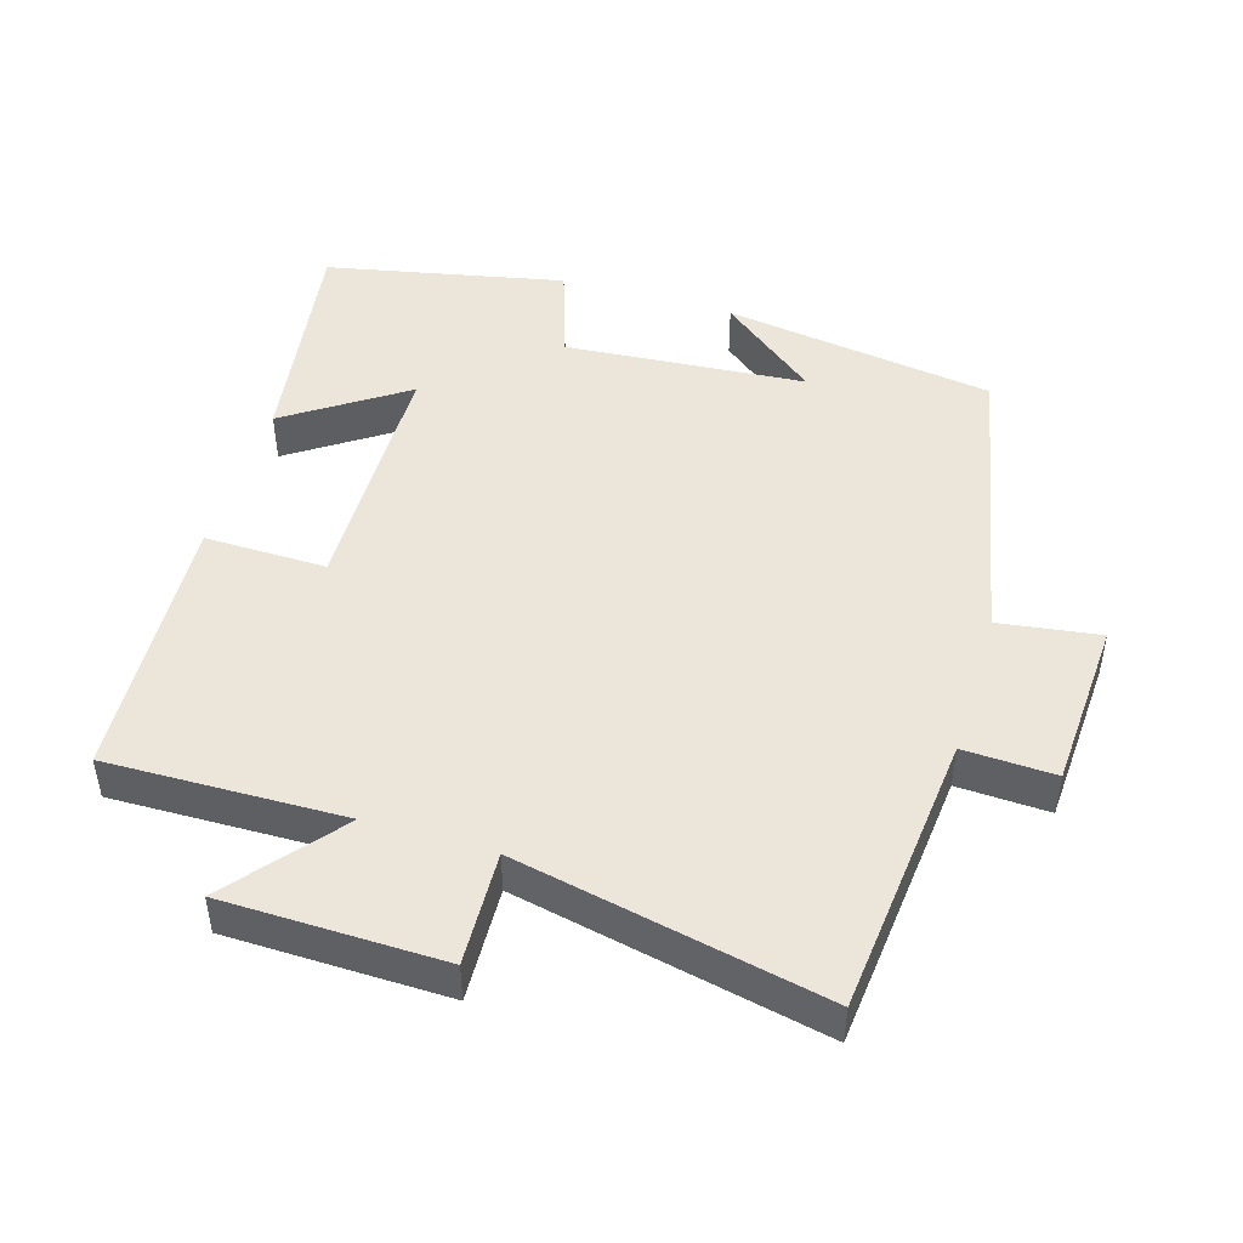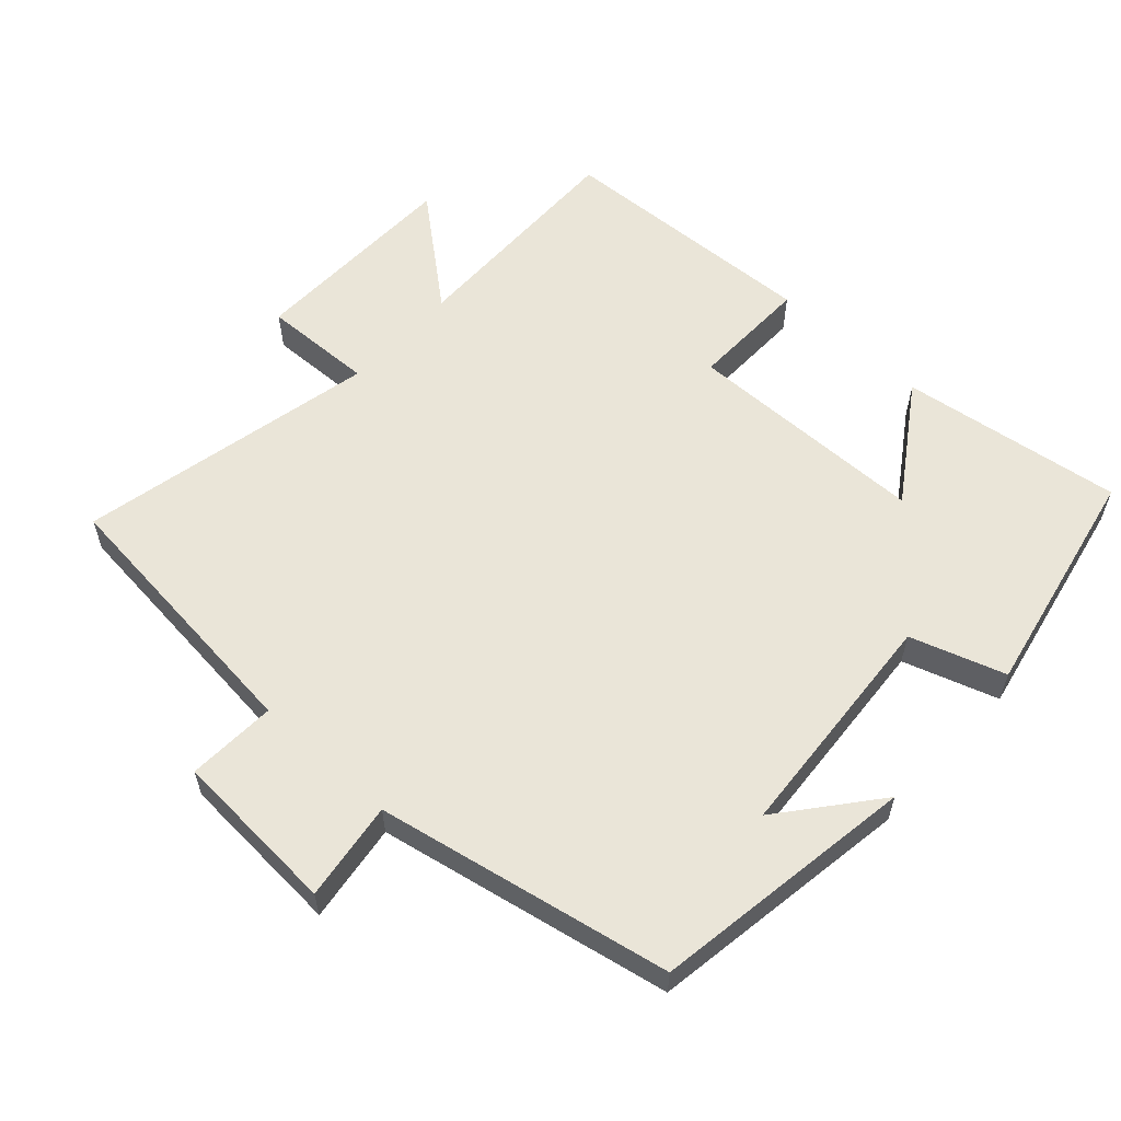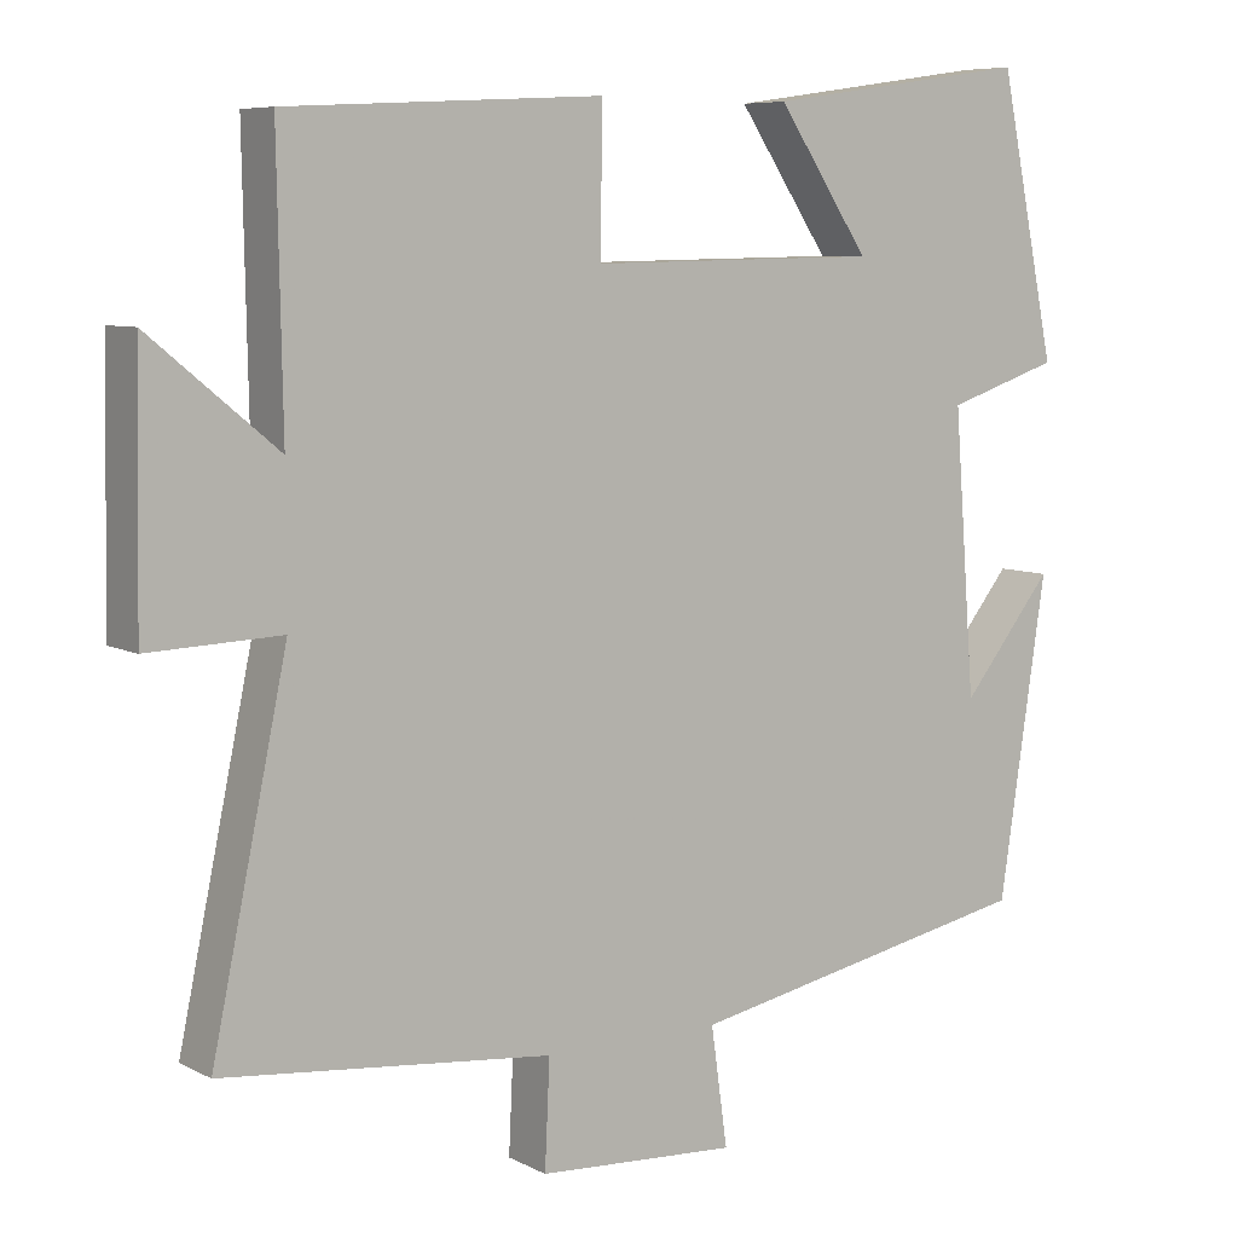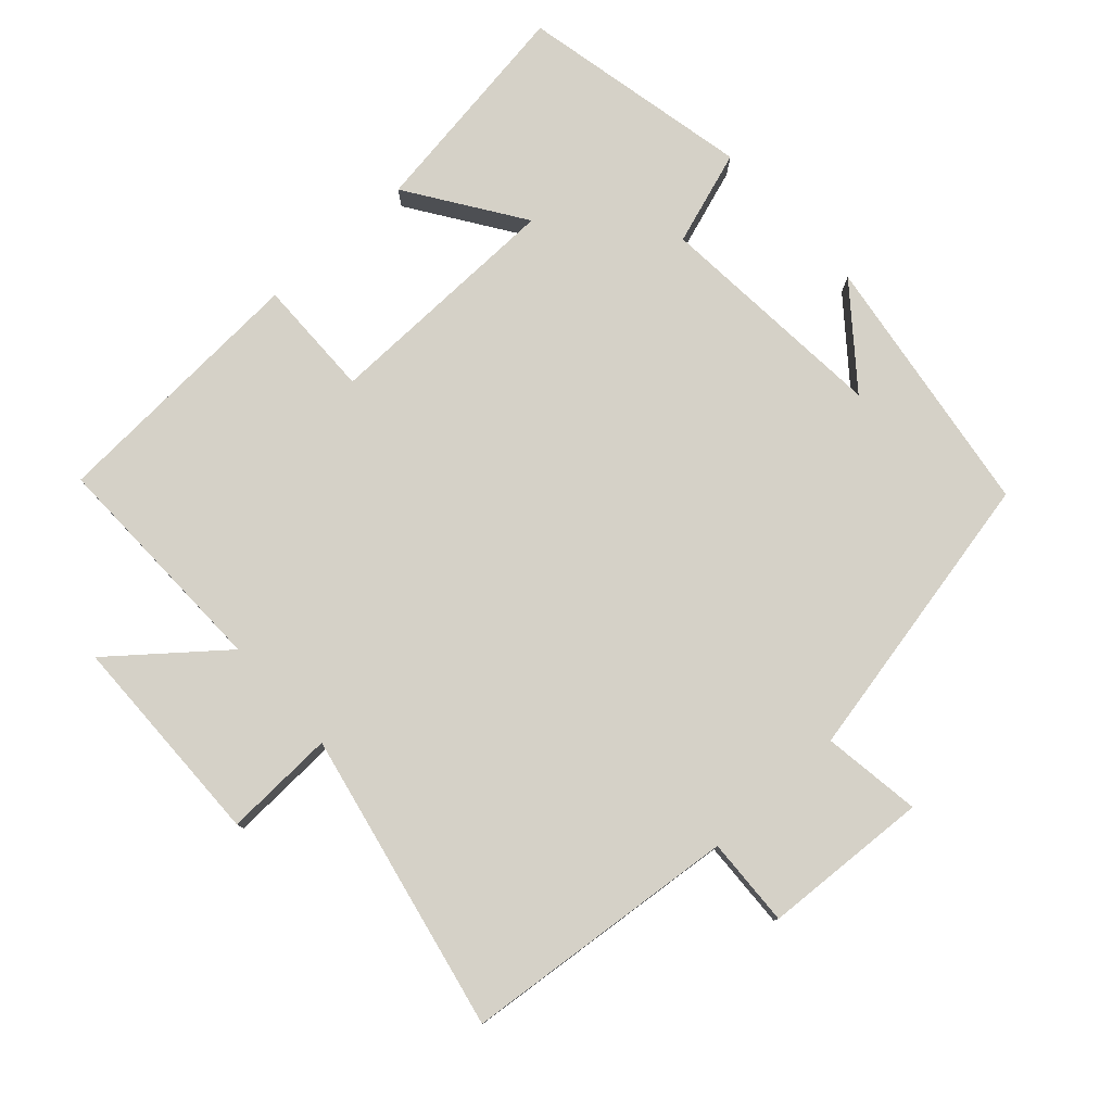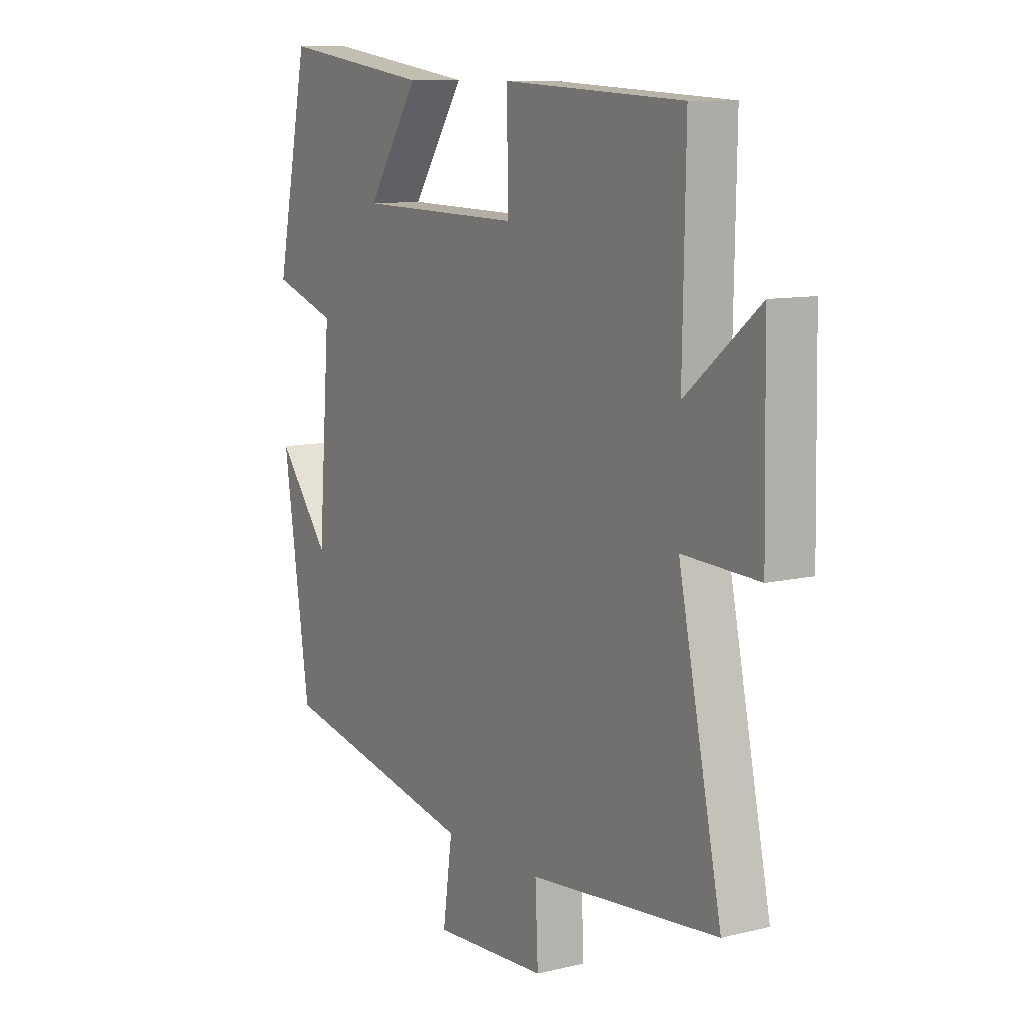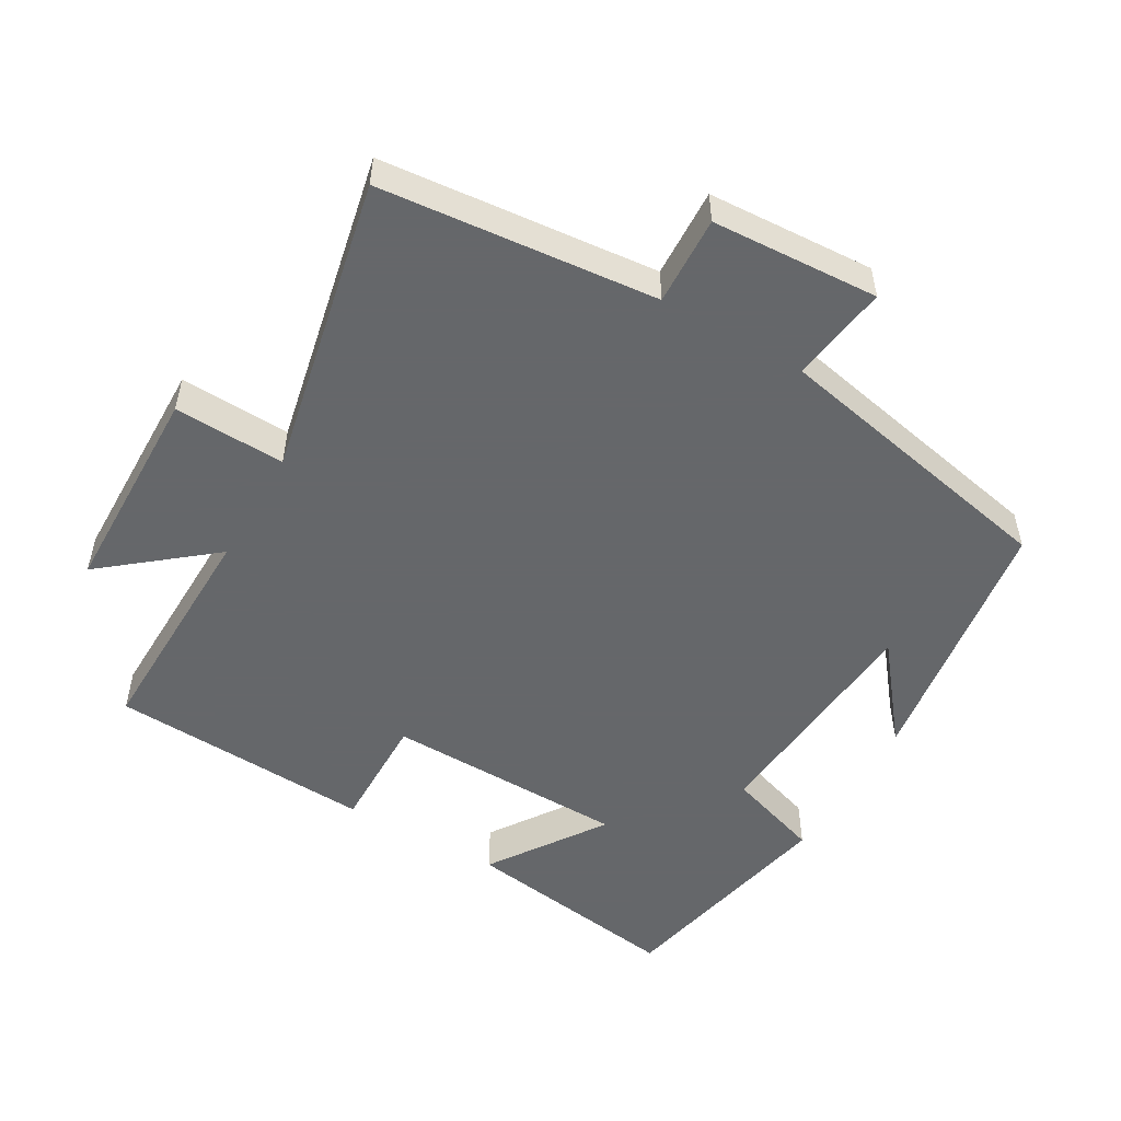
<metadata>
{"format":"obj","ext":"obj","renderer":"f3d","projection":"perspective","resolution":1024,"background":"white","views":[{"elev":47.2,"azim":106.7,"up":"+Y"},{"elev":58.7,"azim":-137.4,"up":"+Y"},{"elev":7.3,"azim":145.0,"up":"+Z"},{"elev":78.9,"azim":137.6,"up":"+Y"},{"elev":10.1,"azim":58.4,"up":"+Z"},{"elev":-52.0,"azim":149.8,"up":"+Y"}]}
</metadata>
<code>
v 0.506 0.07 0.48
v 0.5 0.07 0.147
v 0.654 0.07 0.273
v 0.66 0.07 -0.035
v 0.5 0.07 -0.029
v 0.591 0.07 -0.46
v 0.194 0.07 -0.5
v 0.2 0.07 -0.628
v -0.04 0.07 -0.642
v -0.02 0.07 -0.5
v -0.443 0.07 -0.415
v -0.5 0.07 -0.034
v -0.39 0.07 -0.171
v -0.364 0.07 0.167
v -0.5 0.07 0.212
v -0.431 0.07 0.546
v -0.111 0.07 0.5
v -0.222 0.07 0.335
v 0.128 0.07 0.329
v 0.125 0.07 0.5
v 0.506 0 0.48
v 0.5 0 0.147
v 0.654 0 0.273
v 0.66 0 -0.035
v 0.5 0 -0.029
v 0.591 0 -0.46
v 0.194 0 -0.5
v 0.2 0 -0.628
v -0.04 0 -0.642
v -0.02 0 -0.5
v -0.443 0 -0.415
v -0.5 0 -0.034
v -0.39 0 -0.171
v -0.364 0 0.167
v -0.5 0 0.212
v -0.431 0 0.546
v -0.111 0 0.5
v -0.222 0 0.335
v 0.128 0 0.329
v 0.125 0 0.5
f 19 20 1 2
f 18 19 2
f 16 17 18
f 15 16 18
f 14 15 18
f 13 14 18 2
f 11 12 13
f 10 11 13 2
f 7 8 9 10
f 5 6 7 10
f 5 10 2 3
f 3 4 5
f 22 21 40 39
f 22 39 38
f 38 37 36
f 38 36 35
f 38 35 34
f 22 38 34 33
f 33 32 31
f 22 33 31 30
f 30 29 28 27
f 30 27 26 25
f 23 22 30 25
f 25 24 23
f 1 21 22 2
f 2 22 23 3
f 3 23 24 4
f 4 24 25 5
f 5 25 26 6
f 6 26 27 7
f 7 27 28 8
f 8 28 29 9
f 9 29 30 10
f 10 30 31 11
f 11 31 32 12
f 12 32 33 13
f 13 33 34 14
f 14 34 35 15
f 15 35 36 16
f 16 36 37 17
f 17 37 38 18
f 18 38 39 19
f 19 39 40 20
f 20 40 21 1

</code>
